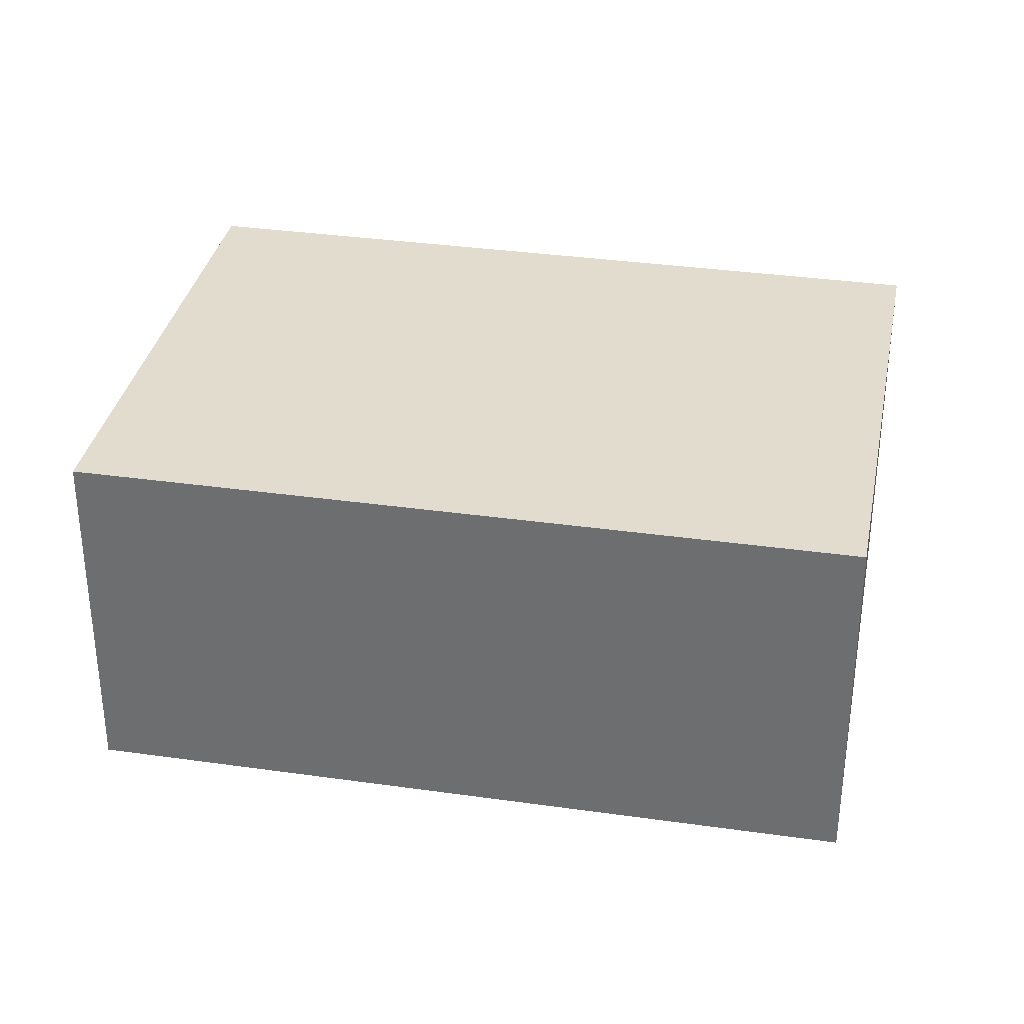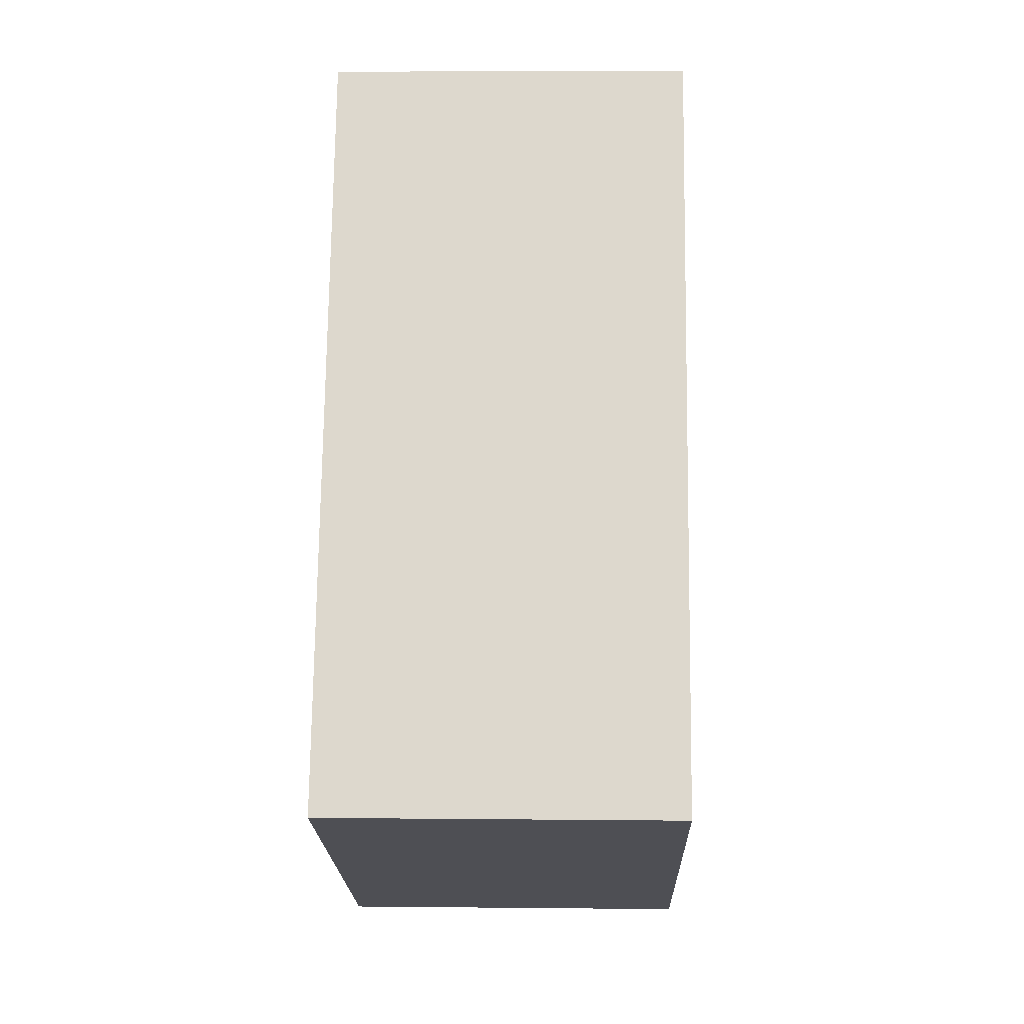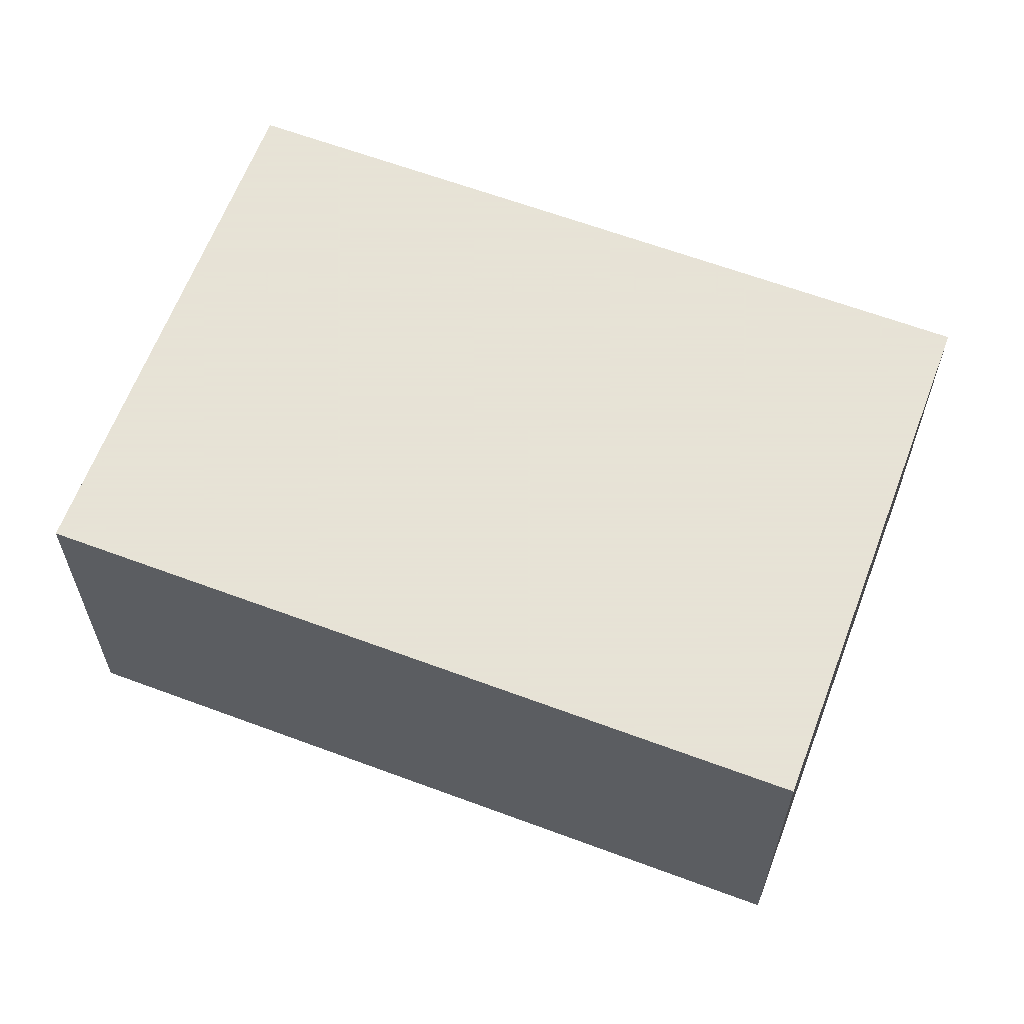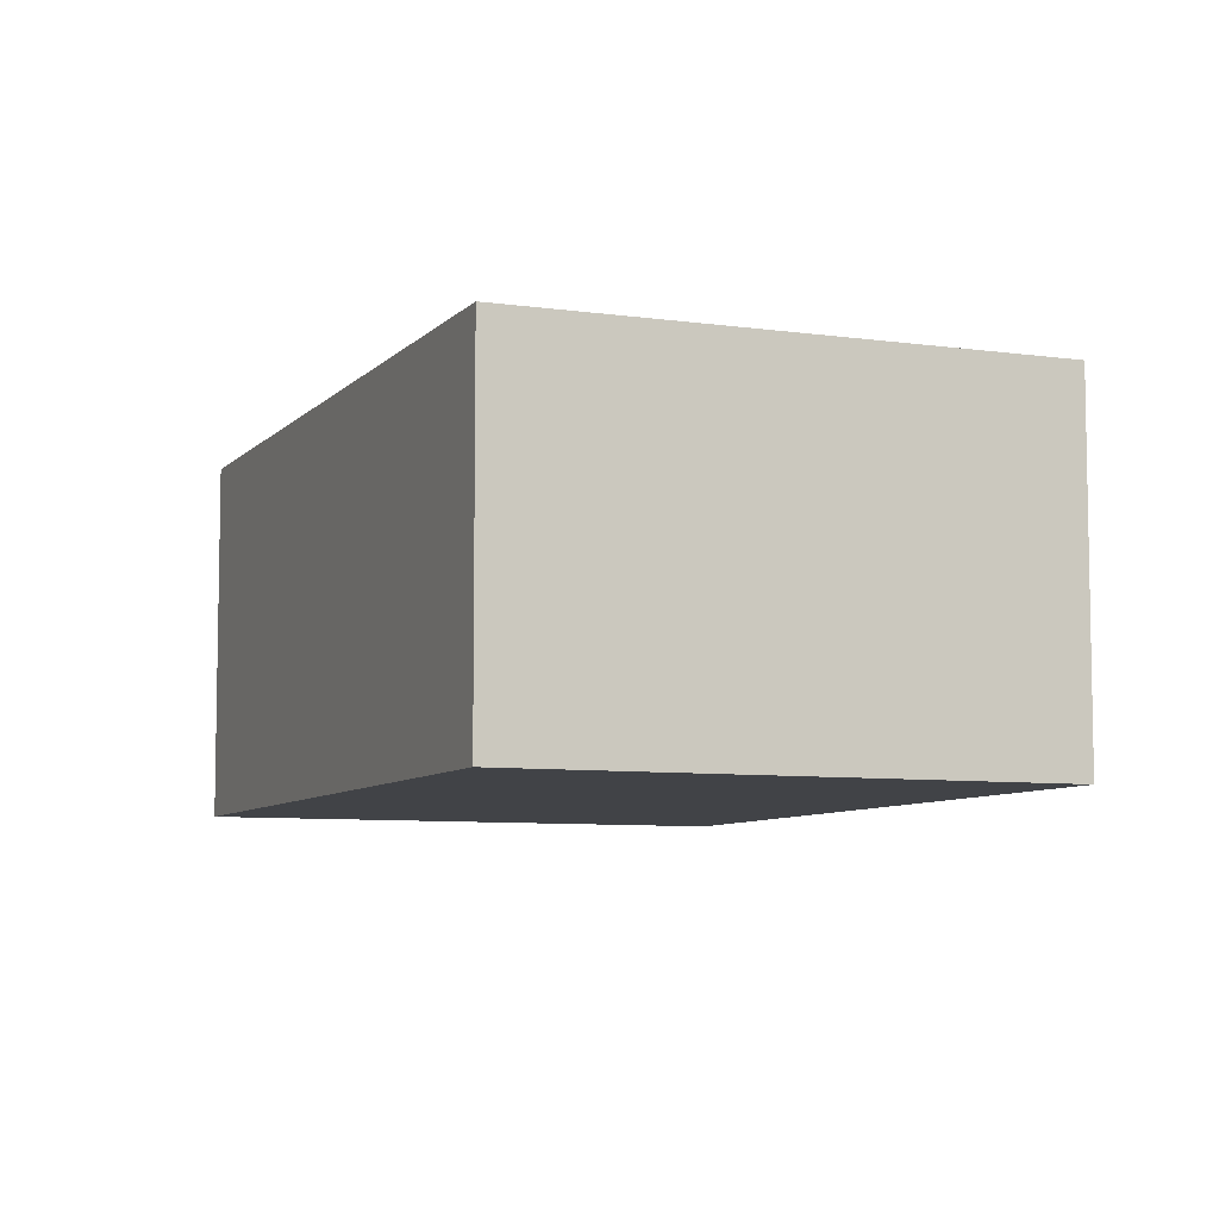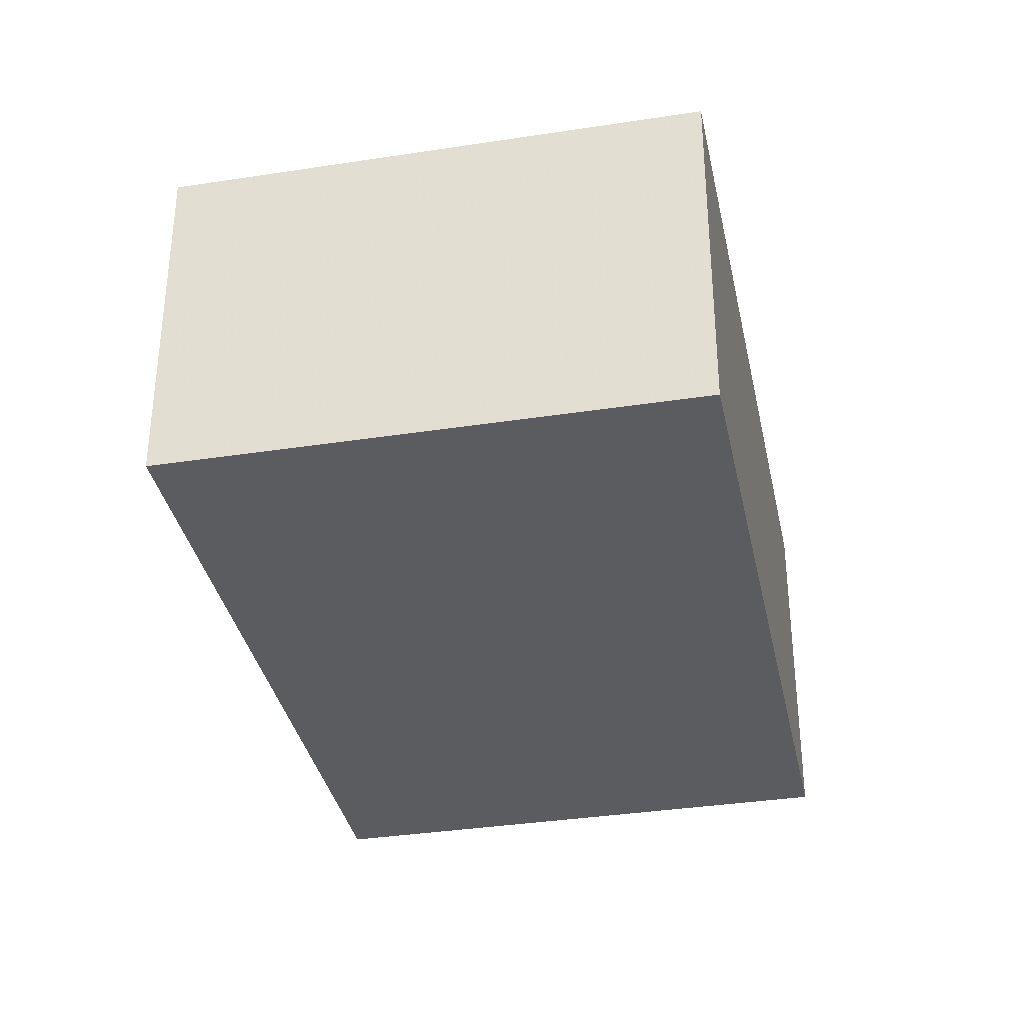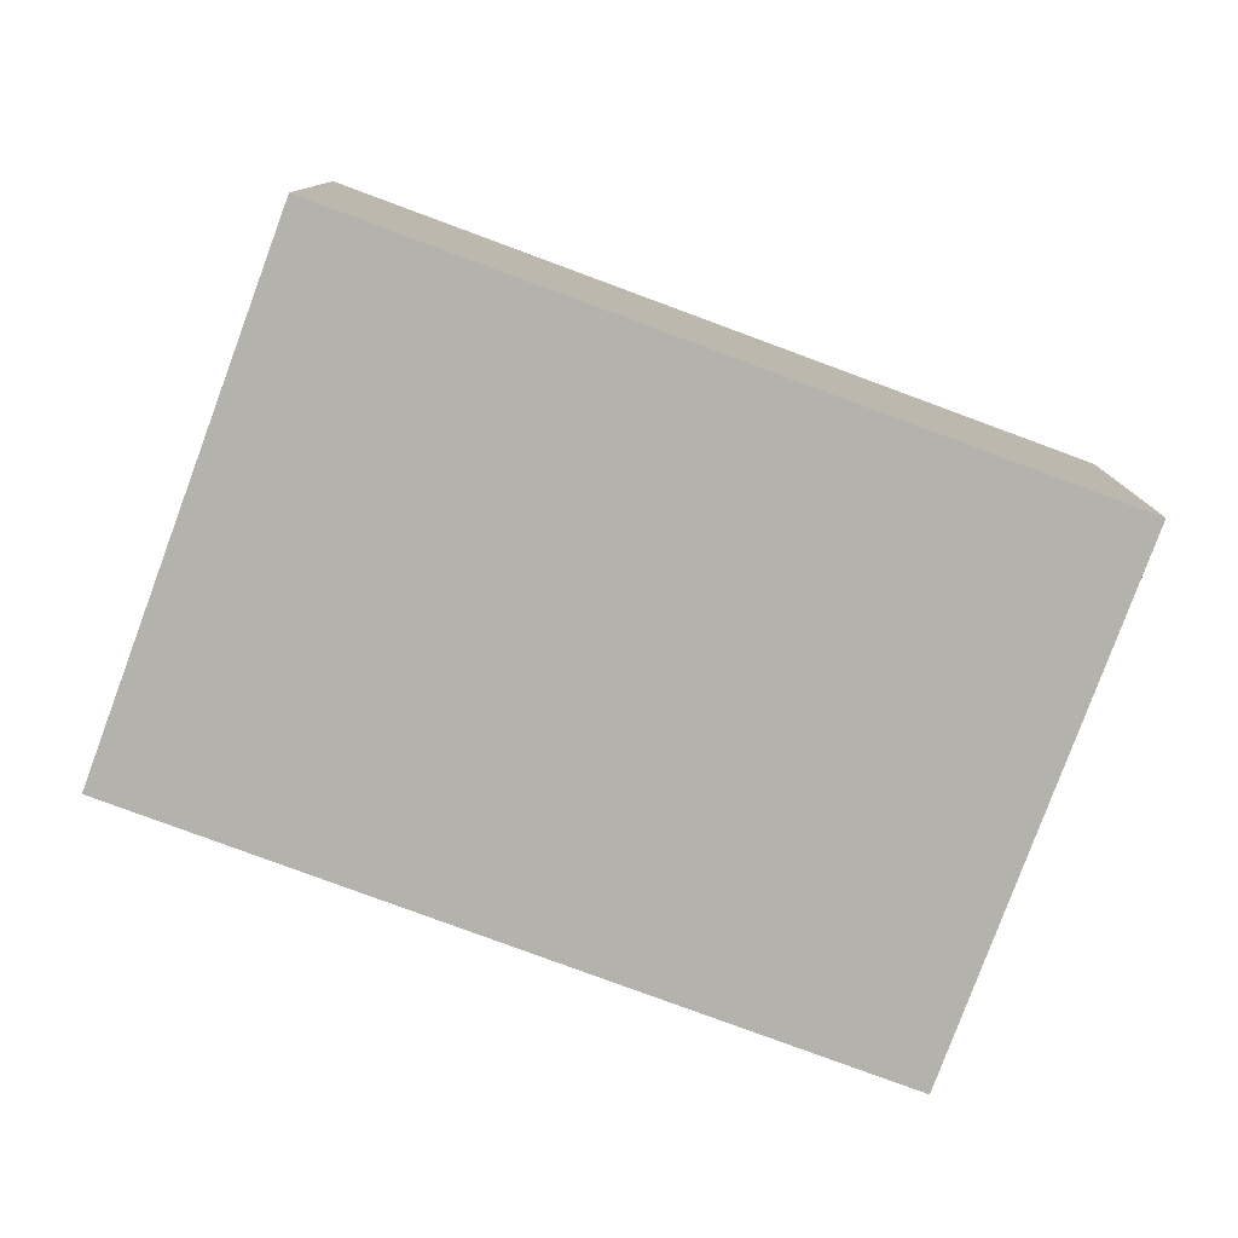
<metadata>
{"format":"obj","ext":"obj","renderer":"f3d","projection":"perspective","resolution":1024,"background":"white","views":[{"elev":34.0,"azim":74.5,"up":"+Y"},{"elev":8.1,"azim":91.6,"up":"+Z"},{"elev":62.8,"azim":-95.7,"up":"+Y"},{"elev":-7.3,"azim":131.2,"up":"+Y"},{"elev":-35.2,"azim":165.2,"up":"+Y"},{"elev":-79.5,"azim":-136.7,"up":"+Y"}]}
</metadata>
<code>
v -304.1 -263.5 -286.1
v -307.7 -263.5 -278.9
v -312.8 -263.5 -281.4
v -309.2 -263.5 -288.6
v -304.1 -259.7 -286.1
v -307.7 -259.7 -278.9
v -312.8 -259.7 -281.4
v -309.2 -259.7 -288.6
g CityEngineShapeMaterial_352
f 2 1 4 3
f 6 5 8 7
f 1 4 8 5
f 4 3 7 8
f 3 2 6 7
f 2 1 5 6

</code>
